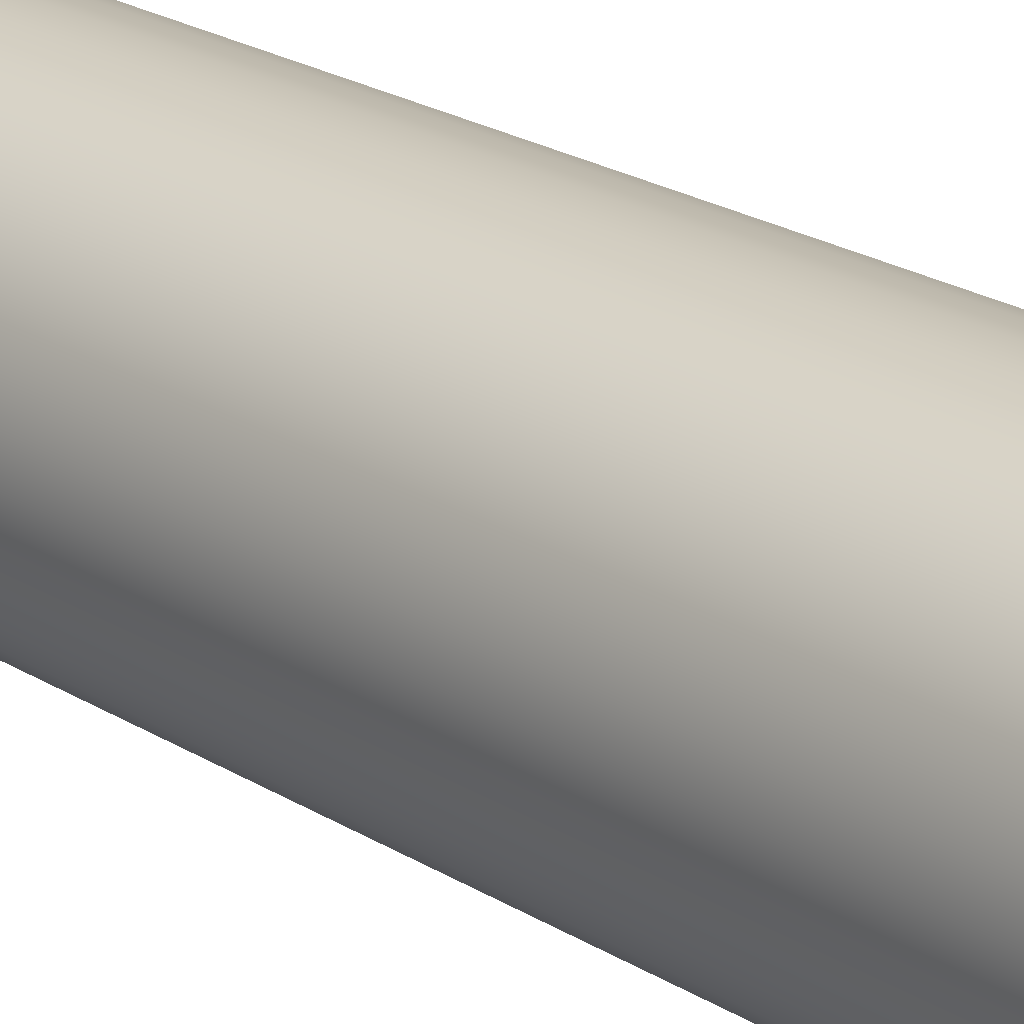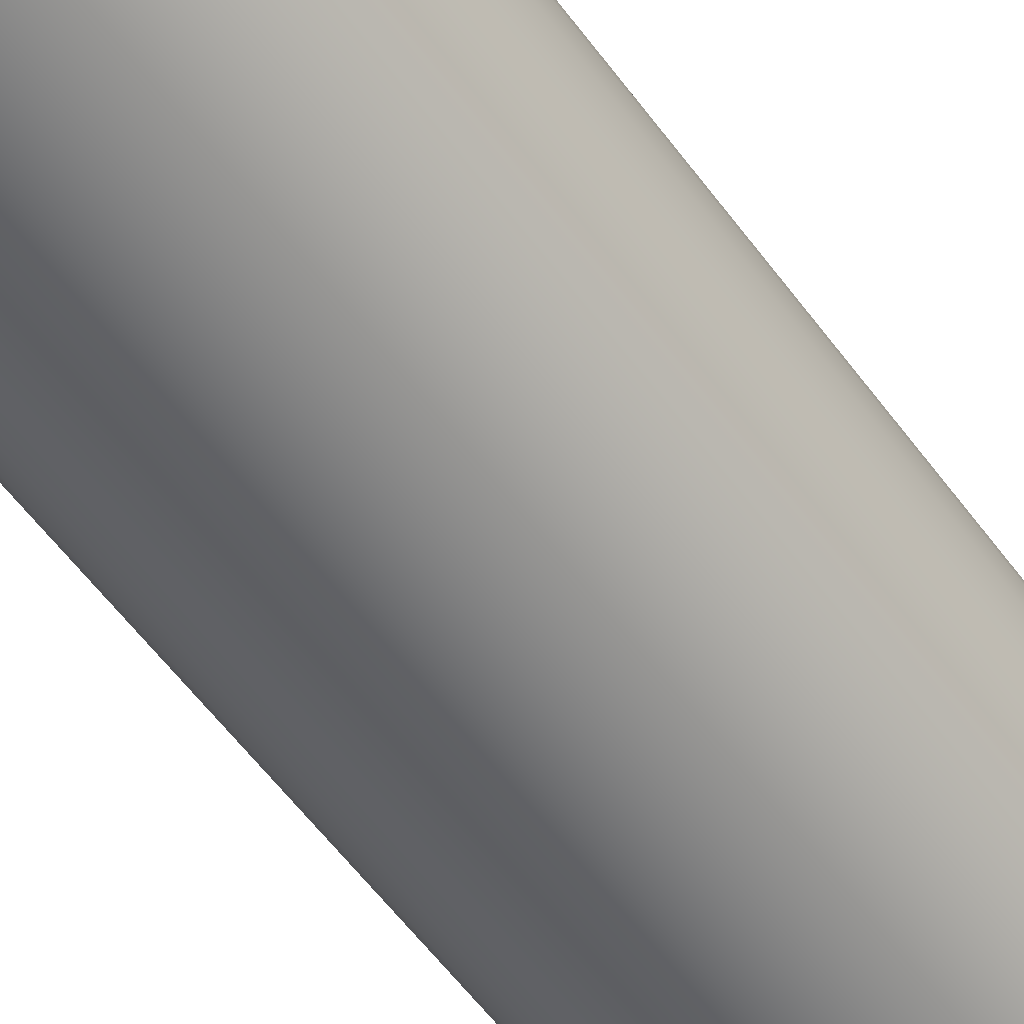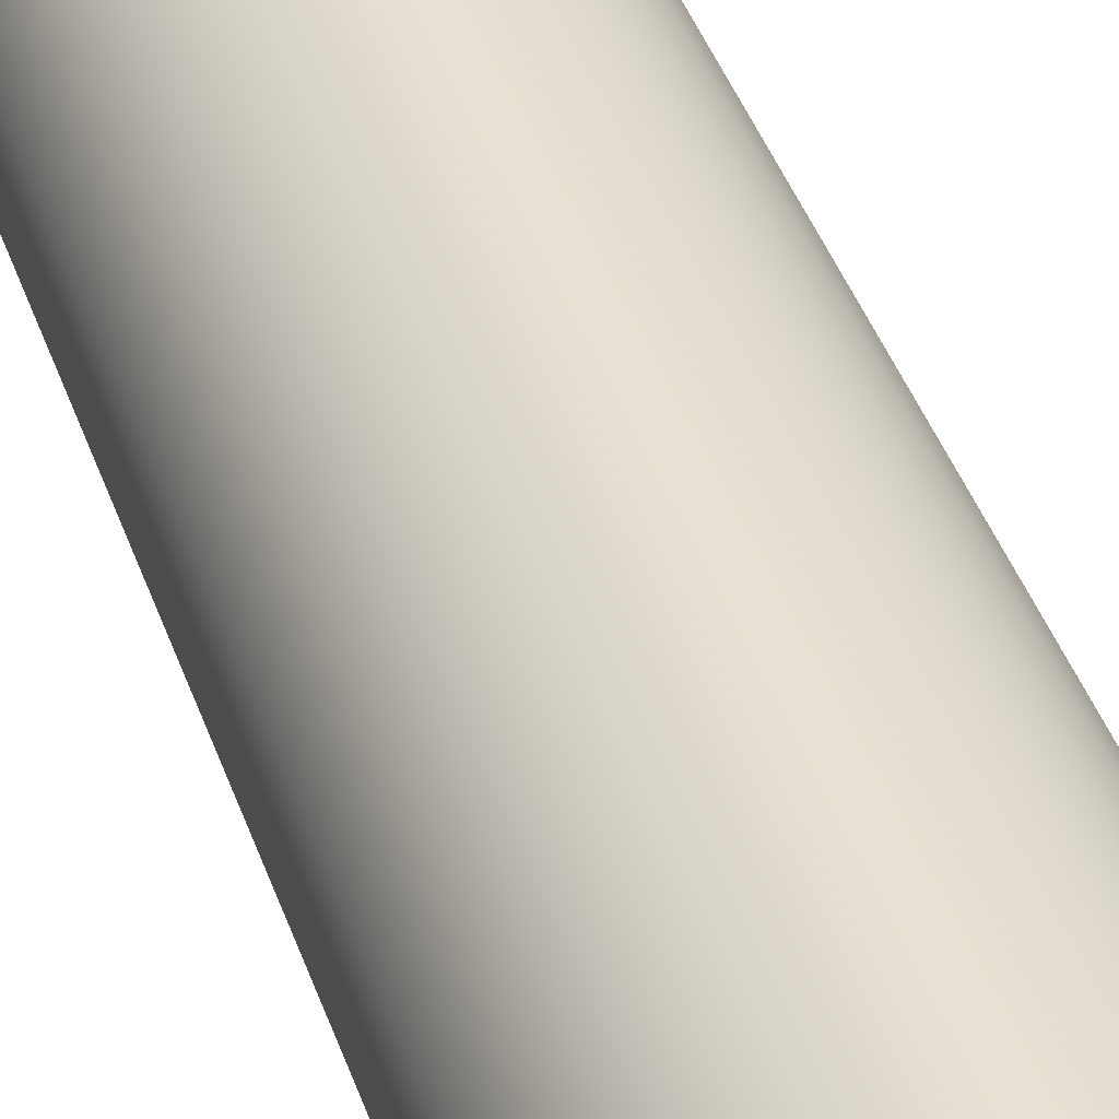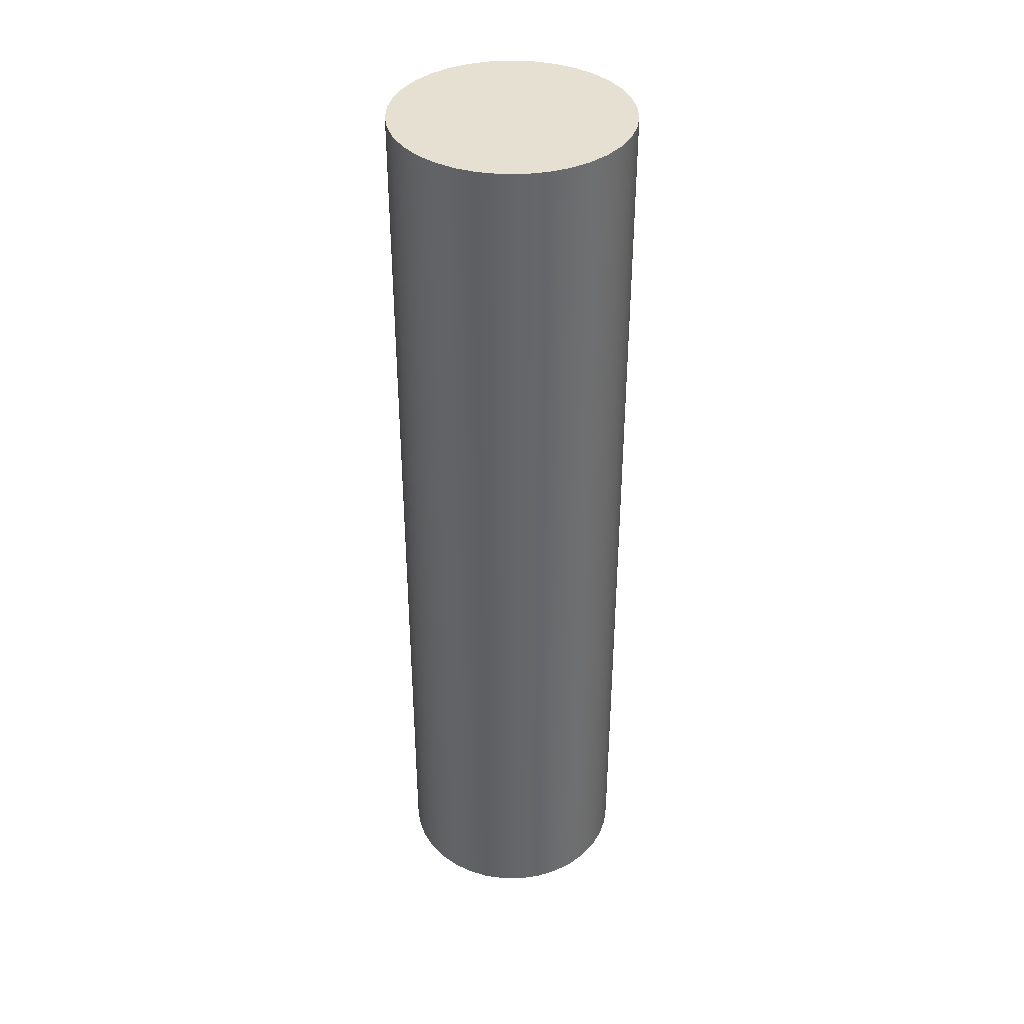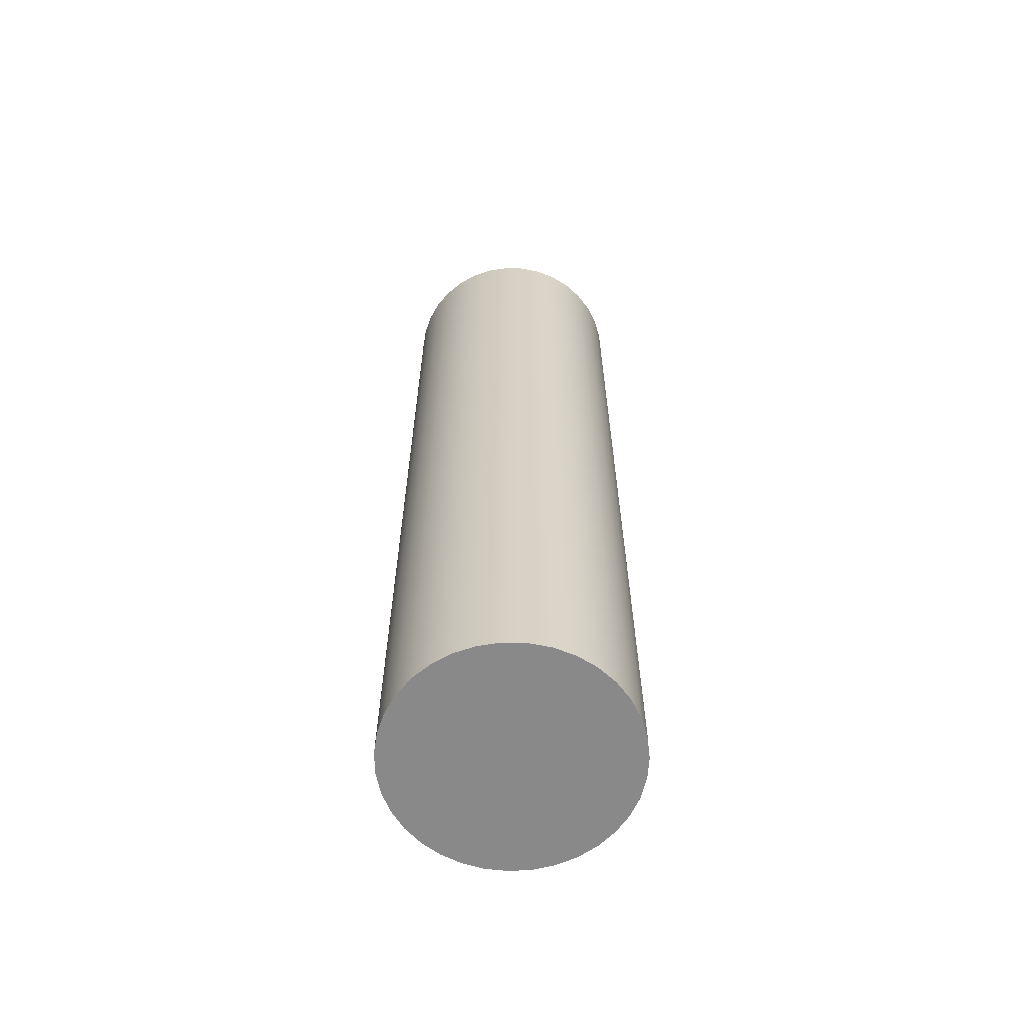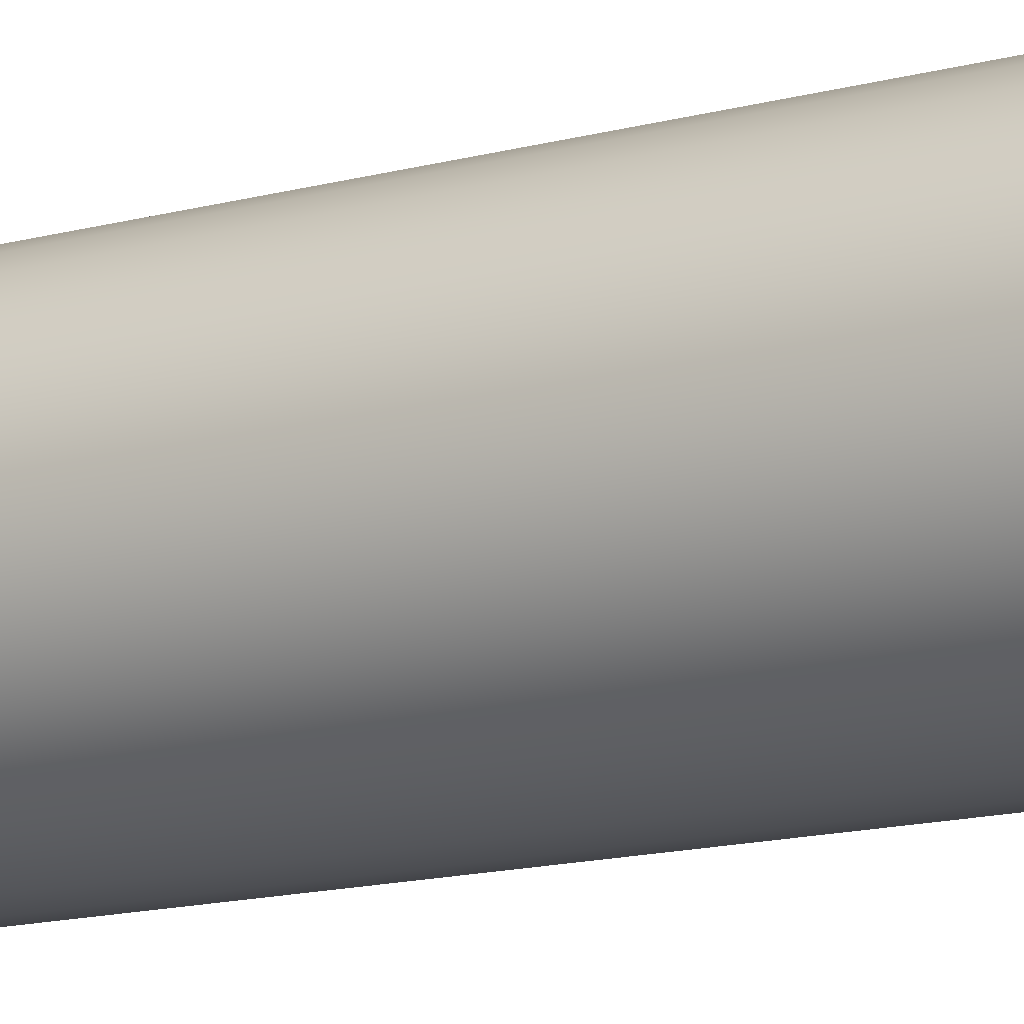
<metadata>
{"format":"obj","ext":"obj","renderer":"f3d","projection":"perspective","resolution":1024,"background":"white","views":[{"elev":21.0,"azim":-41.2,"up":"+Y"},{"elev":-55.1,"azim":-144.8,"up":"+Y"},{"elev":39.2,"azim":162.5,"up":"+Y"},{"elev":38.5,"azim":59.0,"up":"+Z"},{"elev":-63.2,"azim":-137.6,"up":"+Z"},{"elev":-14.1,"azim":121.4,"up":"+Y"}]}
</metadata>
<code>
v -0.07937 -9.721e-18 0.635
v -0.0781 -0.01417 0.635
v -0.07431 -0.02789 0.635
v -0.06814 -0.04071 0.635
v -0.05978 -0.05222 0.635
v -0.04949 -0.06206 0.635
v -0.03761 -0.0699 0.635
v -0.02453 -0.07549 0.635
v -0.01065 -0.07866 0.635
v 0.003561 -0.0793 0.635
v 0.01766 -0.07738 0.635
v 0.0312 -0.07299 0.635
v 0.04373 -0.06624 0.635
v 0.05485 -0.05737 0.635
v 0.06422 -0.04666 0.635
v 0.07151 -0.03444 0.635
v 0.07651 -0.02112 0.635
v 0.07906 -0.007115 0.635
v 0.07906 0.007115 0.635
v 0.07651 0.02112 0.635
v 0.07151 0.03444 0.635
v 0.06422 0.04666 0.635
v 0.05485 0.05737 0.635
v 0.04373 0.06624 0.635
v 0.0312 0.07299 0.635
v 0.01766 0.07738 0.635
v 0.003561 0.0793 0.635
v -0.01065 0.07866 0.635
v -0.02453 0.07549 0.635
v -0.03761 0.0699 0.635
v -0.04949 0.06206 0.635
v -0.05978 0.05222 0.635
v -0.06814 0.04071 0.635
v -0.07431 0.02789 0.635
v -0.0781 0.01417 0.635
v -0.07937 -9.721e-18 0
v -0.0781 0.01417 0
v -0.07431 0.02789 0
v -0.06814 0.04071 0
v -0.05978 0.05222 0
v -0.04949 0.06206 0
v -0.03761 0.0699 0
v -0.02453 0.07549 0
v -0.01065 0.07866 0
v 0.003561 0.0793 0
v 0.01766 0.07738 0
v 0.0312 0.07299 0
v 0.04373 0.06624 0
v 0.05485 0.05737 0
v 0.06422 0.04666 0
v 0.07151 0.03444 0
v 0.07651 0.02112 0
v 0.07906 0.007115 0
v 0.07906 -0.007115 0
v 0.07651 -0.02112 0
v 0.07151 -0.03444 0
v 0.06422 -0.04666 0
v 0.05485 -0.05737 0
v 0.04373 -0.06624 0
v 0.0312 -0.07299 0
v 0.01766 -0.07738 0
v 0.003561 -0.0793 0
v -0.01065 -0.07866 0
v -0.02453 -0.07549 0
v -0.03761 -0.0699 0
v -0.04949 -0.06206 0
v -0.05978 -0.05222 0
v -0.06814 -0.04071 0
v -0.07431 -0.02789 0
v -0.0781 -0.01417 0
v -0.07937 -9.721e-18 0.635
v -0.0781 0.01417 0.635
v -0.07431 0.02789 0.635
v -0.06814 0.04071 0.635
v -0.05978 0.05222 0.635
v -0.04949 0.06206 0.635
v -0.03761 0.0699 0.635
v -0.02453 0.07549 0.635
v -0.01065 0.07866 0.635
v 0.003561 0.0793 0.635
v 0.01766 0.07738 0.635
v 0.0312 0.07299 0.635
v 0.04373 0.06624 0.635
v 0.05485 0.05737 0.635
v 0.06422 0.04666 0.635
v 0.07151 0.03444 0.635
v 0.07651 0.02112 0.635
v 0.07906 0.007115 0.635
v 0.07906 -0.007115 0.635
v 0.07651 -0.02112 0.635
v 0.07151 -0.03444 0.635
v 0.06422 -0.04666 0.635
v 0.05485 -0.05737 0.635
v 0.04373 -0.06624 0.635
v 0.0312 -0.07299 0.635
v 0.01766 -0.07738 0.635
v 0.003561 -0.0793 0.635
v -0.01065 -0.07866 0.635
v -0.02453 -0.07549 0.635
v -0.03761 -0.0699 0.635
v -0.04949 -0.06206 0.635
v -0.05978 -0.05222 0.635
v -0.06814 -0.04071 0.635
v -0.07431 -0.02789 0.635
v -0.0781 -0.01417 0.635
v -0.07937 -9.721e-18 0
v -0.0781 -0.01417 0
v -0.07431 -0.02789 0
v -0.06814 -0.04071 0
v -0.05978 -0.05222 0
v -0.04949 -0.06206 0
v -0.03761 -0.0699 0
v -0.02453 -0.07549 0
v -0.01065 -0.07866 0
v 0.003561 -0.0793 0
v 0.01766 -0.07738 0
v 0.0312 -0.07299 0
v 0.04373 -0.06624 0
v 0.05485 -0.05737 0
v 0.06422 -0.04666 0
v 0.07151 -0.03444 0
v 0.07651 -0.02112 0
v 0.07906 -0.007115 0
v 0.07906 0.007115 0
v 0.07651 0.02112 0
v 0.07151 0.03444 0
v 0.06422 0.04666 0
v 0.05485 0.05737 0
v 0.04373 0.06624 0
v 0.0312 0.07299 0
v 0.01766 0.07738 0
v 0.003561 0.0793 0
v -0.01065 0.07866 0
v -0.02453 0.07549 0
v -0.03761 0.0699 0
v -0.04949 0.06206 0
v -0.05978 0.05222 0
v -0.06814 0.04071 0
v -0.07431 0.02789 0
v -0.0781 0.01417 0
v -0.07937 -9.721e-18 0
v -0.07937 -9.721e-18 0.635
f 2 18 1
f 1 18 19
f 1 19 35
f 35 19 20
f 35 20 34
f 34 20 21
f 34 21 33
f 33 21 22
f 33 22 32
f 32 22 23
f 32 23 31
f 31 23 24
f 31 24 30
f 30 24 25
f 30 25 29
f 29 25 26
f 29 26 28
f 28 26 27
f 18 2 17
f 17 2 3
f 17 3 16
f 16 3 4
f 16 4 15
f 15 4 5
f 15 5 14
f 14 5 6
f 14 6 13
f 13 6 7
f 13 7 12
f 12 7 8
f 12 8 11
f 11 8 9
f 11 9 10
f 37 53 36
f 36 53 54
f 36 54 70
f 70 54 55
f 70 55 69
f 69 55 56
f 69 56 68
f 68 56 57
f 68 57 67
f 67 57 58
f 67 58 66
f 66 58 59
f 66 59 65
f 65 59 60
f 65 60 64
f 64 60 61
f 64 61 63
f 63 61 62
f 53 37 52
f 52 37 38
f 52 38 51
f 51 38 39
f 51 39 50
f 50 39 40
f 50 40 49
f 49 40 41
f 49 41 48
f 48 41 42
f 48 42 47
f 47 42 43
f 47 43 46
f 46 43 44
f 46 44 45
f 72 140 71
f 71 140 141
f 142 106 105
f 105 106 107
f 105 107 104
f 104 107 108
f 104 108 103
f 103 108 109
f 103 109 102
f 102 109 110
f 102 110 101
f 101 110 111
f 101 111 100
f 100 111 112
f 100 112 99
f 99 112 113
f 99 113 98
f 98 113 114
f 98 114 97
f 97 114 115
f 97 115 96
f 96 115 116
f 96 116 95
f 95 116 117
f 95 117 94
f 94 117 118
f 94 118 93
f 93 118 119
f 93 119 92
f 92 119 120
f 92 120 91
f 91 120 121
f 91 121 90
f 90 121 122
f 90 122 89
f 89 122 123
f 89 123 88
f 88 123 124
f 88 124 87
f 87 124 125
f 87 125 86
f 86 125 126
f 86 126 85
f 85 126 127
f 85 127 84
f 84 127 128
f 84 128 83
f 83 128 129
f 83 129 82
f 82 129 130
f 82 130 81
f 81 130 131
f 81 131 80
f 80 131 132
f 80 132 79
f 79 132 133
f 79 133 78
f 78 133 134
f 78 134 77
f 77 134 135
f 77 135 76
f 76 135 136
f 76 136 75
f 75 136 137
f 75 137 74
f 74 137 138
f 74 138 73
f 73 138 139
f 73 139 72
f 72 139 140

</code>
